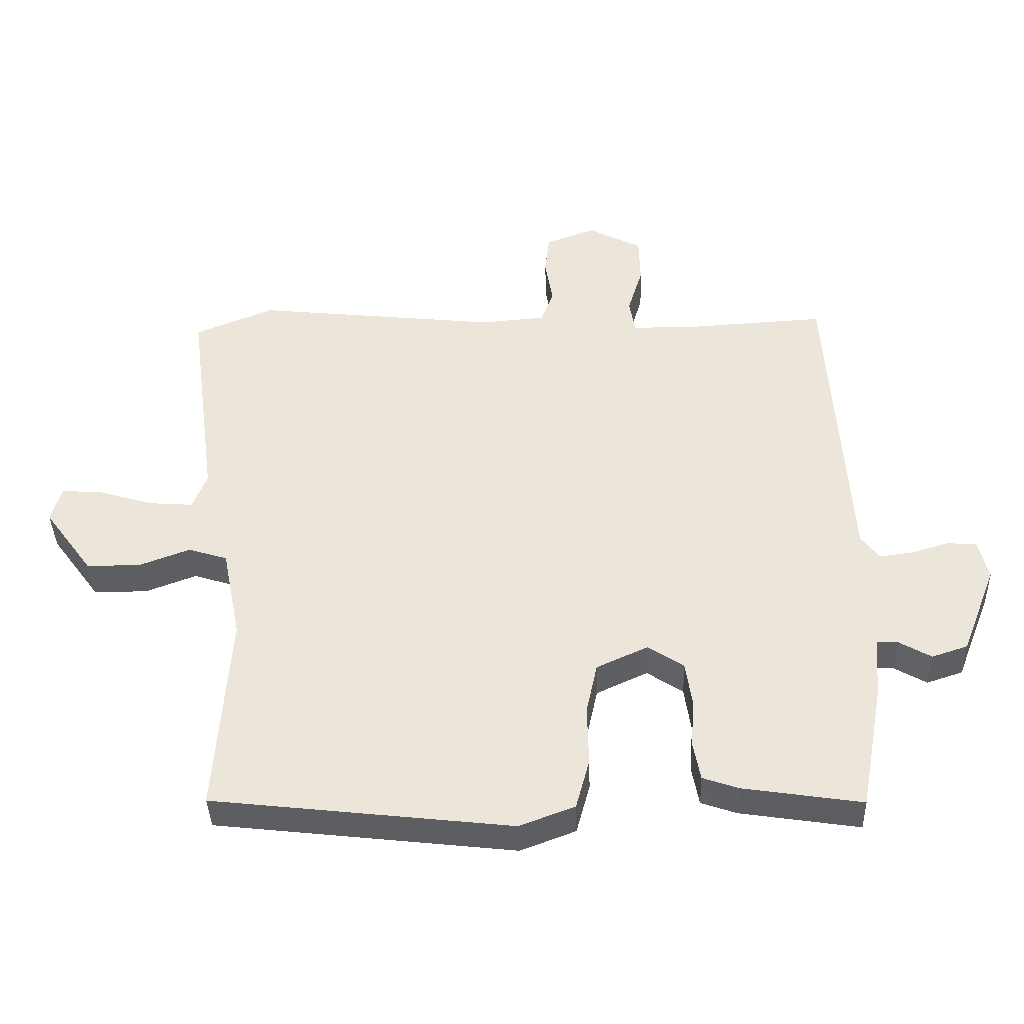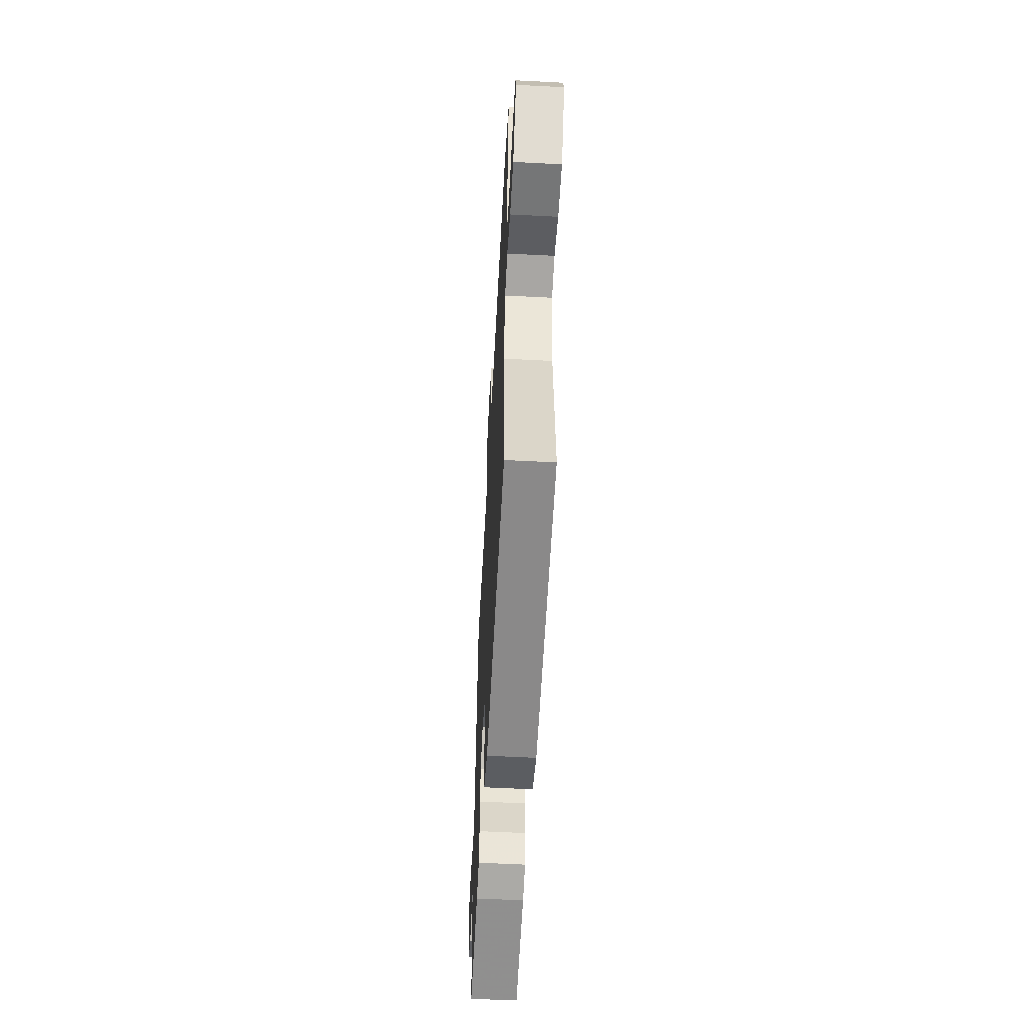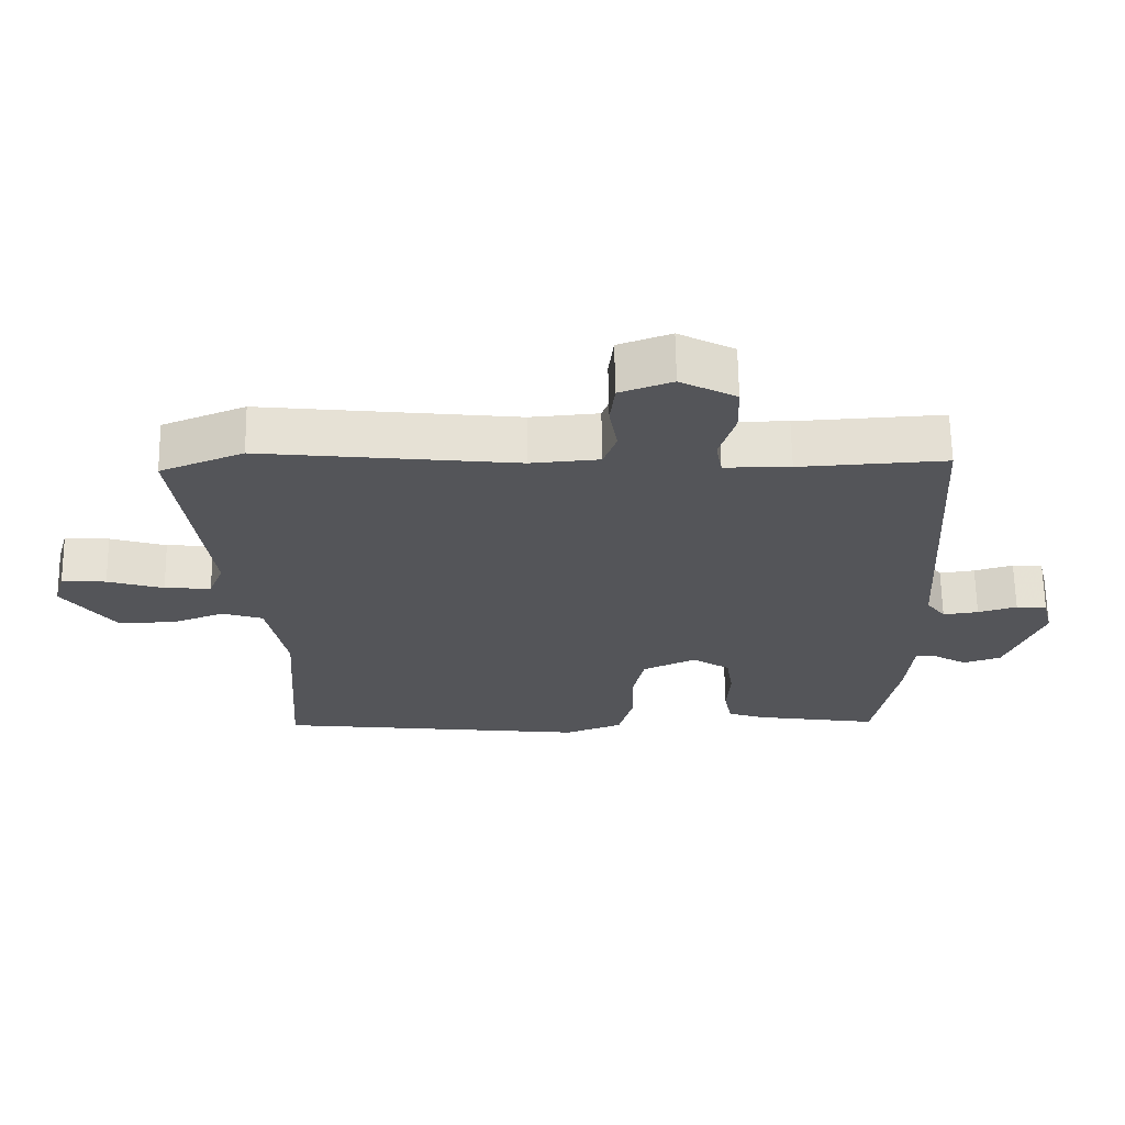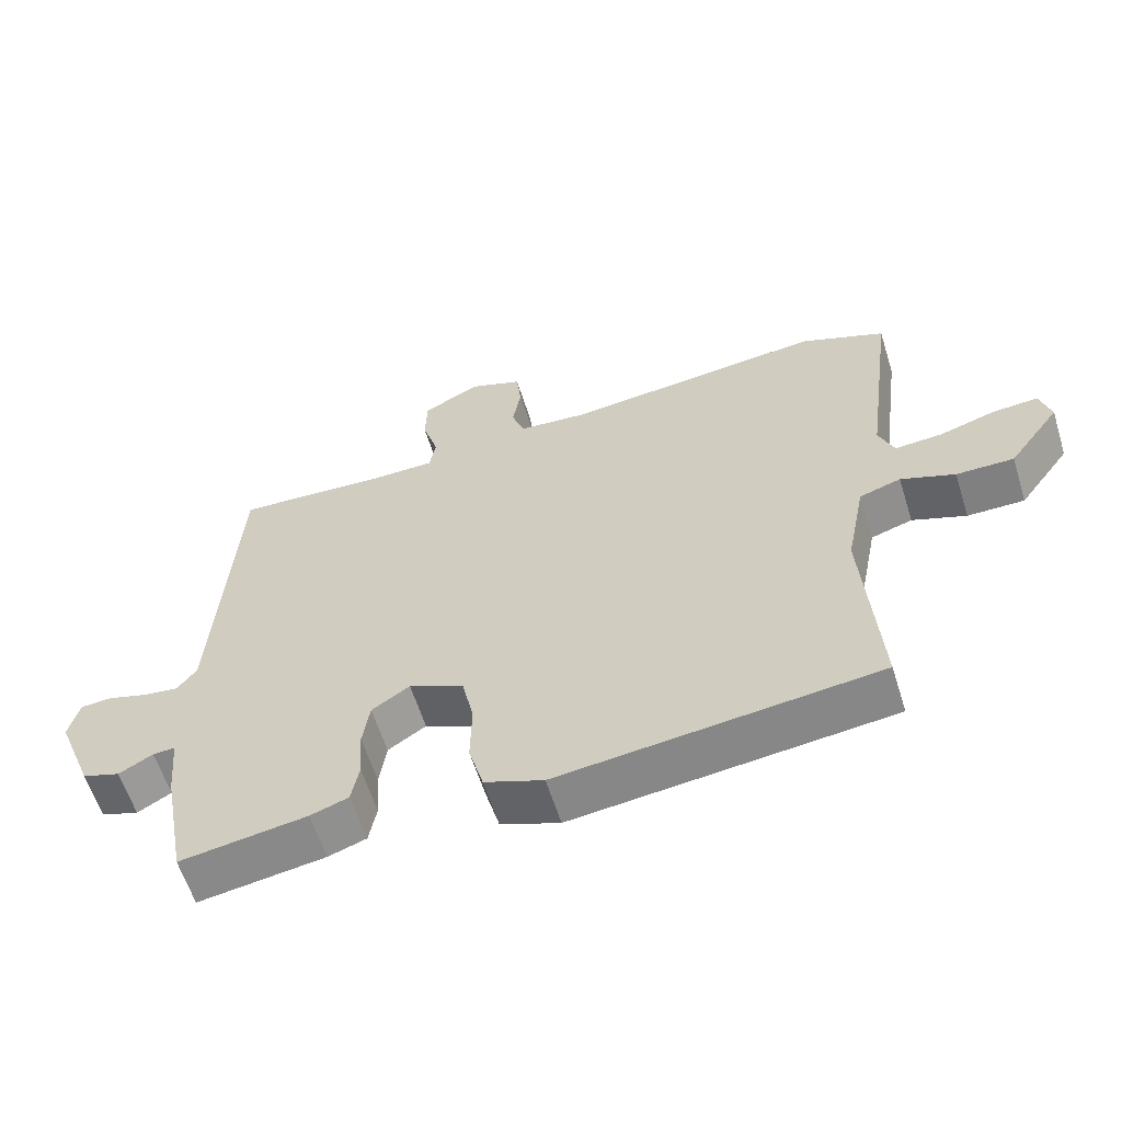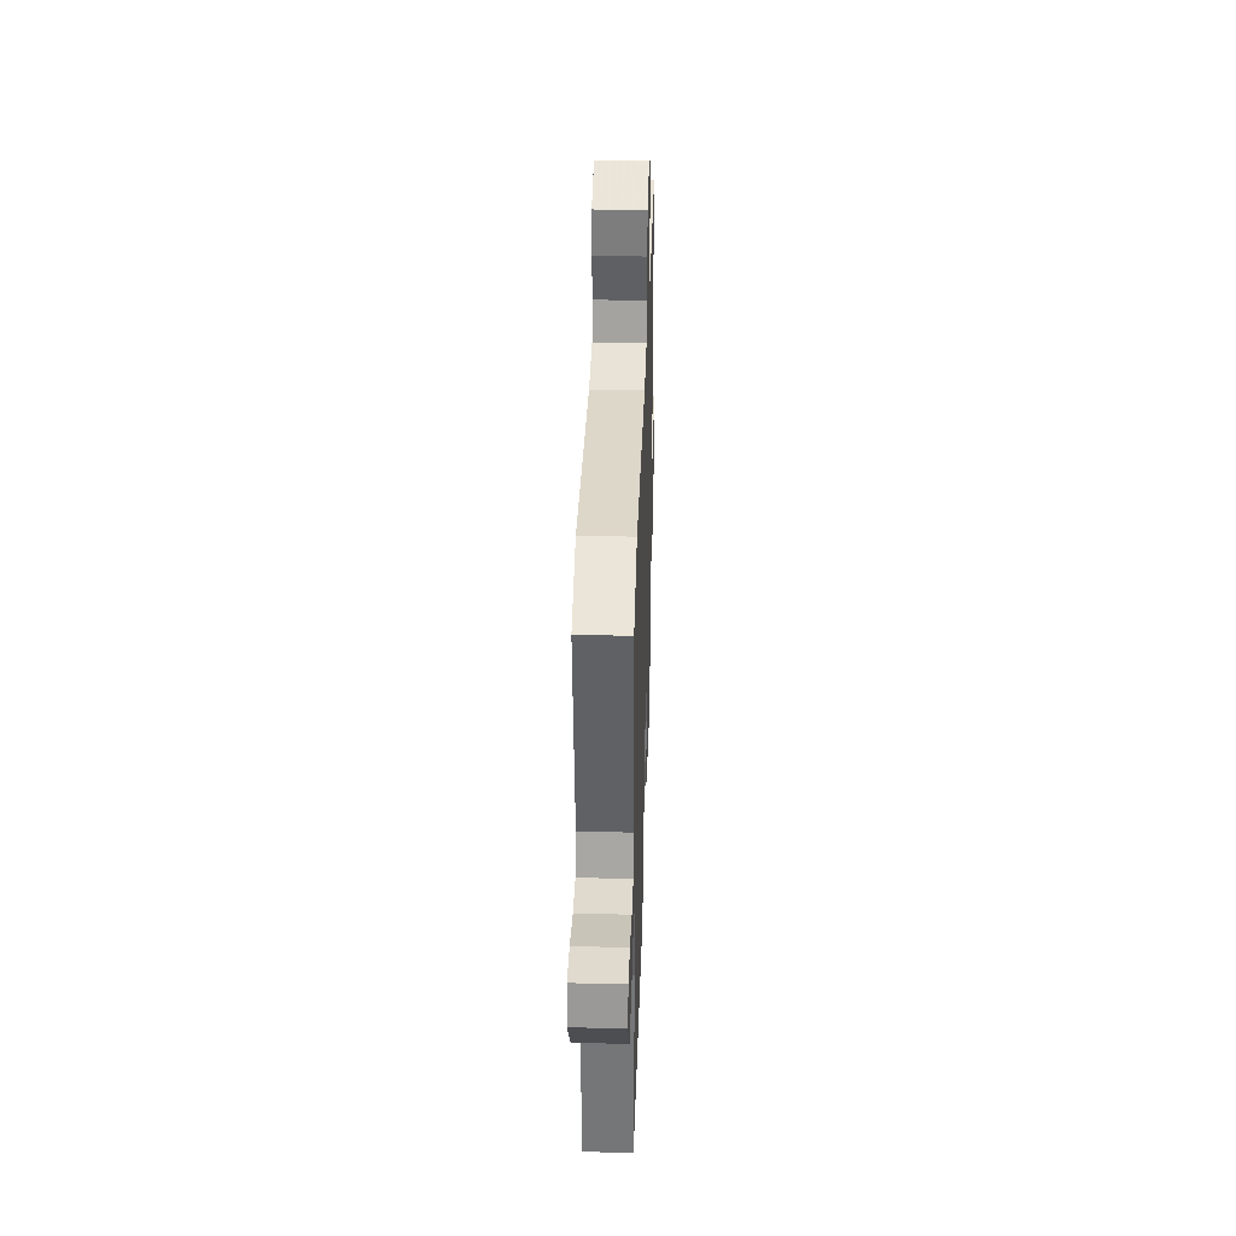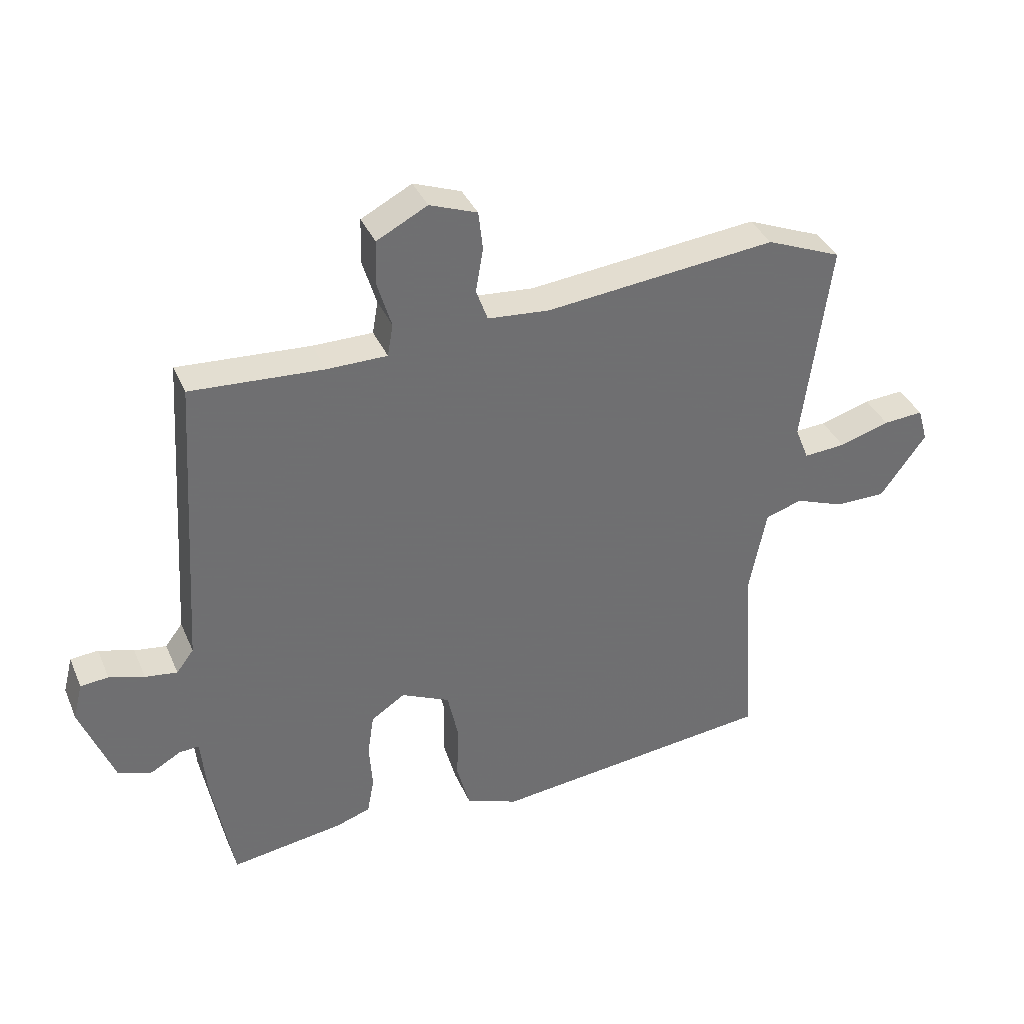
<metadata>
{"format":"obj","ext":"obj","renderer":"f3d","projection":"perspective","resolution":1024,"background":"white","views":[{"elev":-38.8,"azim":-178.1,"up":"+Z"},{"elev":-56.7,"azim":86.9,"up":"+Z"},{"elev":65.2,"azim":179.1,"up":"+Z"},{"elev":-60.2,"azim":17.3,"up":"+Z"},{"elev":37.1,"azim":91.8,"up":"+Z"},{"elev":36.5,"azim":-21.5,"up":"+Z"}]}
</metadata>
<code>
v -0.495 0.07 -0.5
v -0.53 0.07 -0.311
v -0.539 0.07 -0.213
v -0.571 0.07 -0.215
v -0.62 0.07 -0.243
v -0.675 0.07 -0.225
v -0.729 0.07 -0.088
v -0.714 0.07 -0.028
v -0.669 0.07 -0.024
v -0.612 0.07 -0.041
v -0.56 0.07 -0.048
v -0.532 0.07 -0.011
v -0.502 0.07 0.471
v -0.287 0.07 0.459
v -0.19 0.07 0.46
v -0.181 0.07 0.512
v -0.204 0.07 0.587
v -0.202 0.07 0.659
v -0.12 0.07 0.702
v -0.043 0.07 0.674
v -0.036 0.07 0.612
v -0.048 0.07 0.541
v -0.029 0.07 0.489
v 0.071 0.07 0.481
v 0.446 0.07 0.522
v 0.568 0.07 0.473
v 0.524 0.07 0.142
v 0.546 0.07 0.087
v 0.614 0.07 0.092
v 0.696 0.07 0.117
v 0.761 0.07 0.122
v 0.777 0.07 0.067
v 0.702 0.07 -0.035
v 0.619 0.07 -0.035
v 0.541 0.07 -0.006
v 0.481 0.07 -0.025
v 0.453 0.07 -0.166
v 0.475 0.07 -0.477
v 0.014 0.07 -0.53
v -0.071 0.07 -0.498
v -0.092 0.07 -0.421
v -0.09 0.07 -0.329
v -0.107 0.07 -0.251
v -0.186 0.07 -0.215
v -0.241 0.07 -0.251
v -0.251 0.07 -0.319
v -0.246 0.07 -0.394
v -0.257 0.07 -0.453
v -0.312 0.07 -0.472
v -0.495 0 -0.5
v -0.53 0 -0.311
v -0.539 0 -0.213
v -0.571 0 -0.215
v -0.62 0 -0.243
v -0.675 0 -0.225
v -0.729 0 -0.088
v -0.714 0 -0.028
v -0.669 0 -0.024
v -0.612 0 -0.041
v -0.56 0 -0.048
v -0.532 0 -0.011
v -0.502 0 0.471
v -0.287 0 0.459
v -0.19 0 0.46
v -0.181 0 0.512
v -0.204 0 0.587
v -0.202 0 0.659
v -0.12 0 0.702
v -0.043 0 0.674
v -0.036 0 0.612
v -0.048 0 0.541
v -0.029 0 0.489
v 0.071 0 0.481
v 0.446 0 0.522
v 0.568 0 0.473
v 0.524 0 0.142
v 0.546 0 0.087
v 0.614 0 0.092
v 0.696 0 0.117
v 0.761 0 0.122
v 0.777 0 0.067
v 0.702 0 -0.035
v 0.619 0 -0.035
v 0.541 0 -0.006
v 0.481 0 -0.025
v 0.453 0 -0.166
v 0.475 0 -0.477
v 0.014 0 -0.53
v -0.071 0 -0.498
v -0.092 0 -0.421
v -0.09 0 -0.329
v -0.107 0 -0.251
v -0.186 0 -0.215
v -0.241 0 -0.251
v -0.251 0 -0.319
v -0.246 0 -0.394
v -0.257 0 -0.453
v -0.312 0 -0.472
f 46 47 48 49
f 45 46 49 1
f 39 40 41 42
f 37 38 39 42
f 36 37 42 43
f 32 33 34 35
f 30 31 32 35
f 29 30 35 36
f 28 29 36 43
f 24 25 26 27
f 23 24 27 28
f 19 20 21 22
f 19 22 23
f 16 17 18 19
f 15 16 19 23
f 12 13 14
f 12 14 15
f 7 8 9 10
f 7 10 11
f 4 5 6 7
f 3 4 7 11
f 45 1 2 3
f 44 45 3 11
f 28 43 44
f 12 15 23 28
f 11 12 28 44
f 98 97 96 95
f 50 98 95 94
f 91 90 89 88
f 91 88 87 86
f 92 91 86 85
f 84 83 82 81
f 84 81 80 79
f 85 84 79 78
f 92 85 78 77
f 76 75 74 73
f 77 76 73 72
f 71 70 69 68
f 72 71 68
f 68 67 66 65
f 72 68 65 64
f 63 62 61
f 64 63 61
f 59 58 57 56
f 60 59 56
f 56 55 54 53
f 60 56 53 52
f 52 51 50 94
f 60 52 94 93
f 93 92 77
f 77 72 64 61
f 93 77 61 60
f 1 50 51 2
f 2 51 52 3
f 3 52 53 4
f 4 53 54 5
f 5 54 55 6
f 6 55 56 7
f 7 56 57 8
f 8 57 58 9
f 9 58 59 10
f 10 59 60 11
f 11 60 61 12
f 12 61 62 13
f 13 62 63 14
f 14 63 64 15
f 15 64 65 16
f 16 65 66 17
f 17 66 67 18
f 18 67 68 19
f 19 68 69 20
f 20 69 70 21
f 21 70 71 22
f 22 71 72 23
f 23 72 73 24
f 24 73 74 25
f 25 74 75 26
f 26 75 76 27
f 27 76 77 28
f 28 77 78 29
f 29 78 79 30
f 30 79 80 31
f 31 80 81 32
f 32 81 82 33
f 33 82 83 34
f 34 83 84 35
f 35 84 85 36
f 36 85 86 37
f 37 86 87 38
f 38 87 88 39
f 39 88 89 40
f 40 89 90 41
f 41 90 91 42
f 42 91 92 43
f 43 92 93 44
f 44 93 94 45
f 45 94 95 46
f 46 95 96 47
f 47 96 97 48
f 48 97 98 49
f 49 98 50 1

</code>
